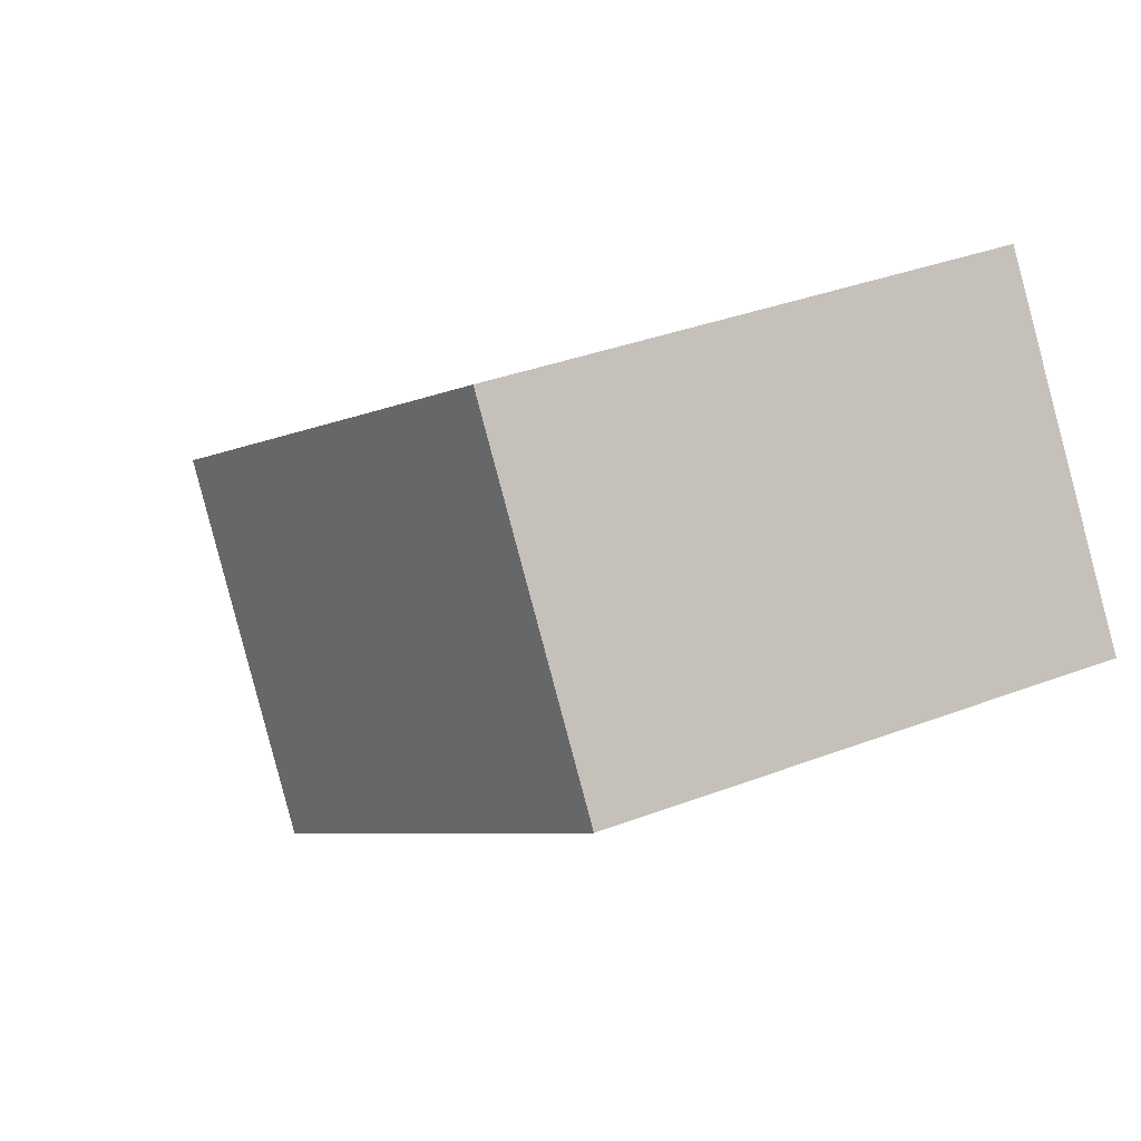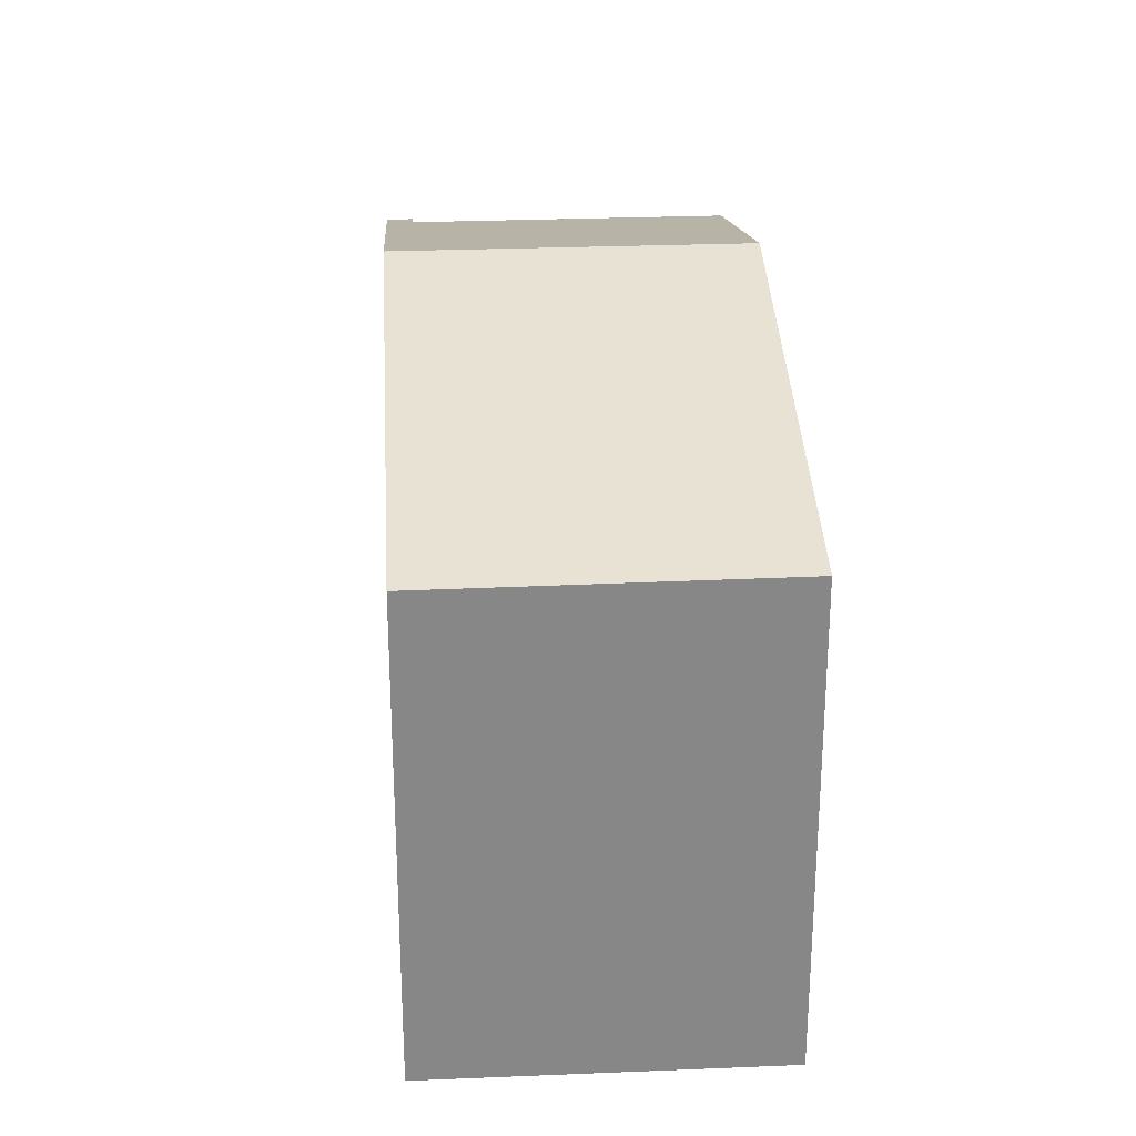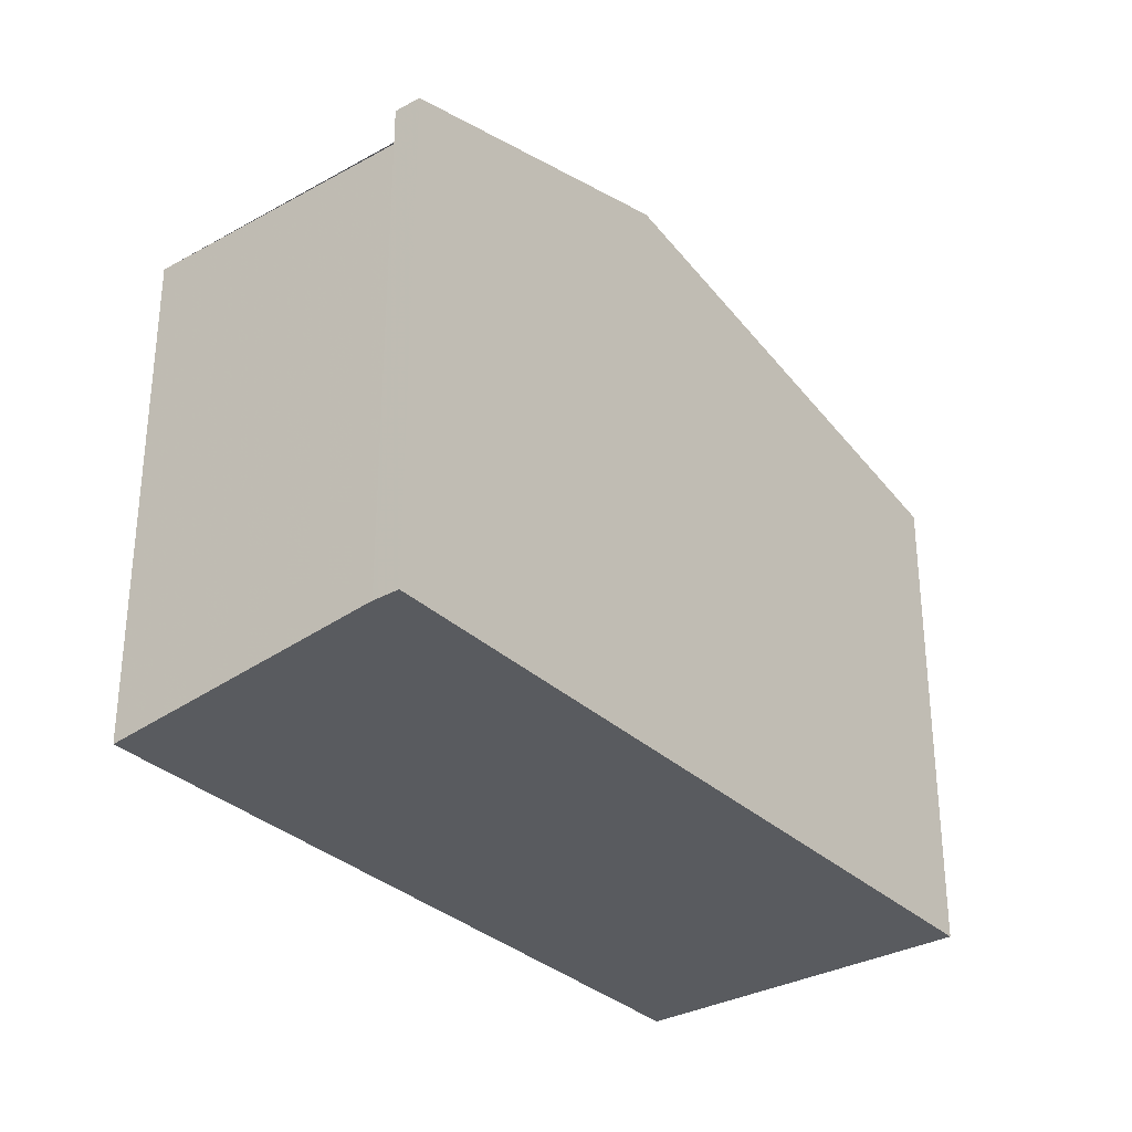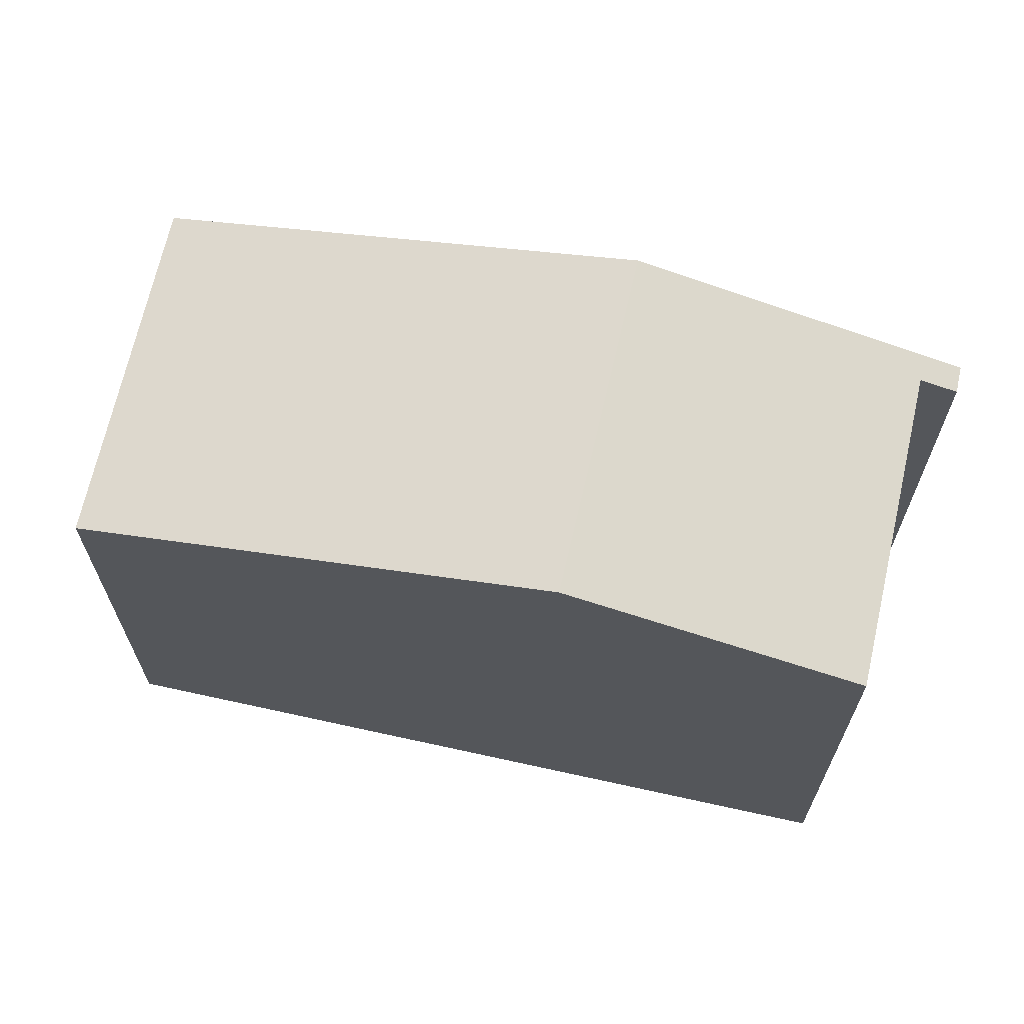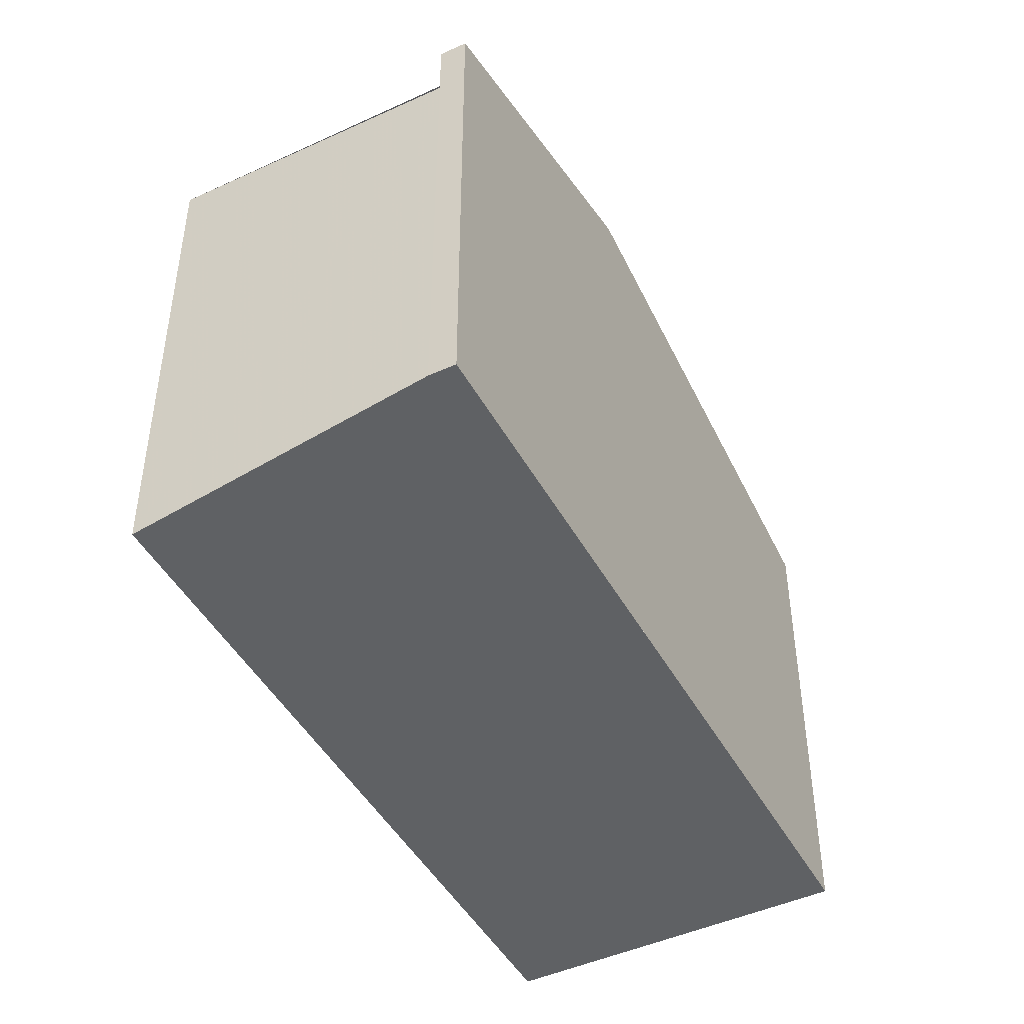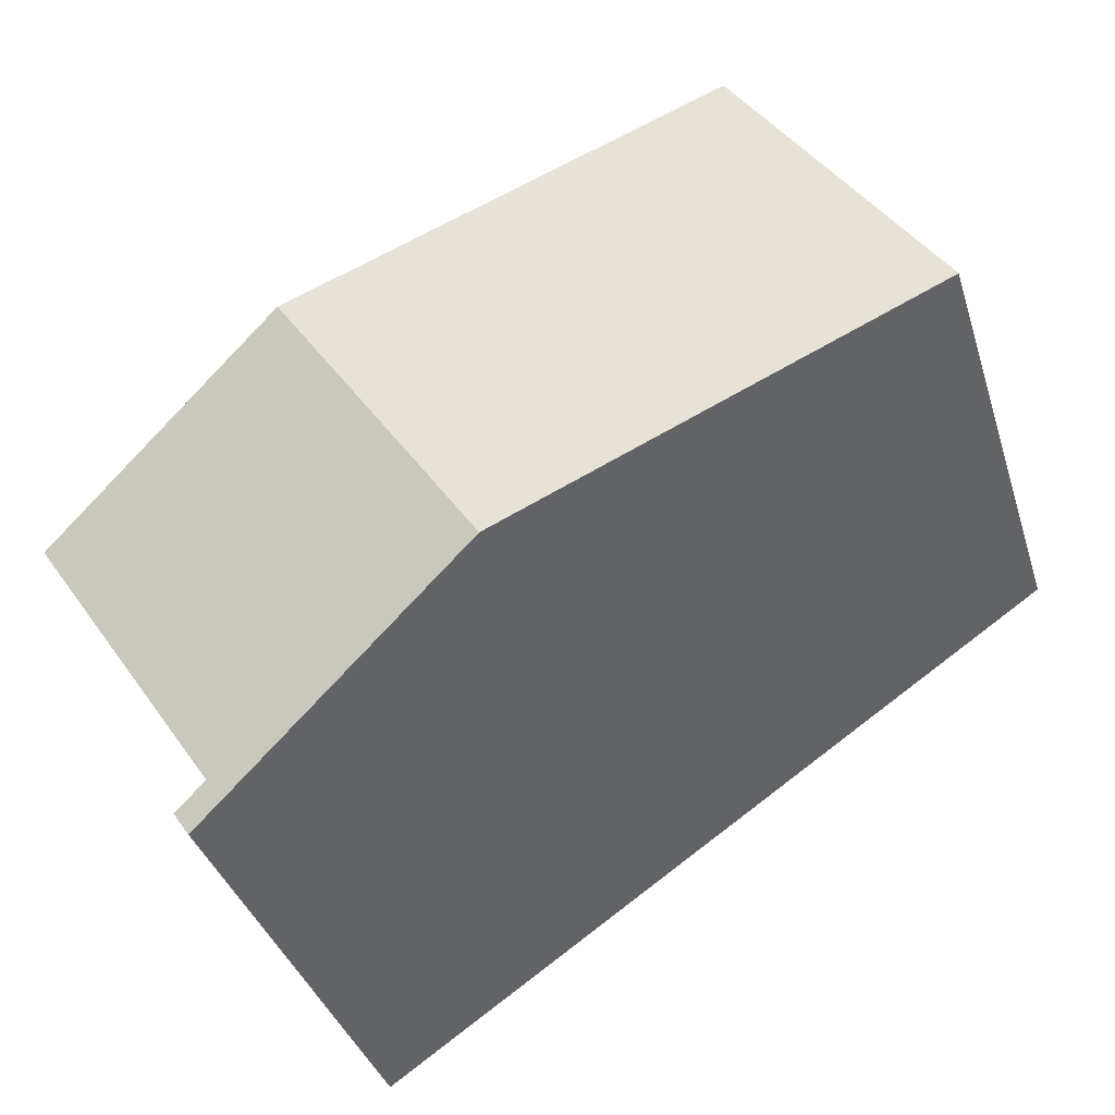
<metadata>
{"format":"obj","ext":"obj","renderer":"f3d","projection":"perspective","resolution":1024,"background":"white","views":[{"elev":35.3,"azim":63.1,"up":"+Y"},{"elev":27.9,"azim":120.5,"up":"+Z"},{"elev":-32.2,"azim":-18.1,"up":"+Z"},{"elev":67.8,"azim":-133.5,"up":"+Z"},{"elev":-46.5,"azim":-28.4,"up":"+Z"},{"elev":-36.6,"azim":16.4,"up":"+Y"}]}
</metadata>
<code>
v 164 -397.5 7.483
v 167 -402 7.455
v 156.7 -408.9 7.612
v 156.5 -408.6 7.612
v 157 -408.2 7.779
v 154.2 -404.1 7.781
v 160.9 -406.1 8.994
v 157.9 -401.6 9.011
v 157.9 -401.6 9.011
v 164 -397.5 7.482
v 163.5 -397.8 7.609
v 163.5 -397.8 7.609
v 166.5 -402.3 7.582
v 157.9 -401.6 9.011
v 160.9 -406.1 8.994
v 157.9 -401.6 9.011
v 154.2 -404.1 7.781
v 157.2 -408.6 7.77
v 156.9 -408.3 7.77
v 164 -397.5 7.482
v 164 -397.5 7.483
v 164 -397.5 0
v 164 -397.5 -8.882e-16
v 166.5 -402.3 7.582
v 167 -402 7.455
v 167 -402 -8.882e-16
v 166.5 -402.3 0
v 156.5 -408.6 7.612
v 156.7 -408.9 7.612
v 156.7 -408.9 -8.882e-16
v 156.5 -408.6 -8.882e-16
v 156.9 -408.3 7.77
v 156.5 -408.6 7.612
v 156.5 -408.6 -8.882e-16
v 156.9 -408.3 0
v 154.2 -404.1 7.781
v 157 -408.2 7.779
v 157 -408.2 0
v 154.2 -404.1 0
v 157.9 -401.6 9.011
v 154.2 -404.1 7.781
v 154.2 -404.1 -8.882e-16
v 157.9 -401.6 0
v 163.5 -397.8 7.609
v 157.9 -401.6 9.011
v 157.9 -401.6 0
v 163.5 -397.8 0
v 167 -402 7.455
v 164 -397.5 7.482
v 164 -397.5 -8.882e-16
v 167 -402 -8.882e-16
v 164 -397.5 7.483
v 163.5 -397.8 7.609
v 163.5 -397.8 0
v 164 -397.5 0
v 160.9 -406.1 8.994
v 166.5 -402.3 7.582
v 166.5 -402.3 0
v 160.9 -406.1 0
v 157.2 -408.6 7.77
v 160.9 -406.1 8.994
v 160.9 -406.1 0
v 157.2 -408.6 0
v 154.2 -404.1 7.781
v 154.2 -404.1 7.781
v 154.2 -404.1 0
v 154.2 -404.1 -8.882e-16
v 156.7 -408.9 7.612
v 157.2 -408.6 7.77
v 157.2 -408.6 0
v 156.7 -408.9 -8.882e-16
v 157 -408.2 7.779
v 156.9 -408.3 7.77
v 156.9 -408.3 0
v 157 -408.2 0
v 156.7 -408.9 0
v 156.5 -408.6 0
v 157 -408.2 0
v 154.2 -404.1 0
v 164 -397.5 0
v 167 -402 0
f 13 7 9 12
f 17 6 14 16
f 12 9 8 11
f 11 1 10 12
f 12 10 2 13
f 19 5 17 16 15 18
f 18 3 4 19
f 21 22 23 20
f 25 26 27 24
f 29 30 31 28
f 33 34 35 32
f 37 38 39 36
f 41 42 43 40
f 45 46 47 44
f 49 50 51 48
f 53 54 55 52
f 57 58 59 56
f 61 62 63 60
f 65 66 67 64
f 69 70 71 68
f 73 74 75 72
f 77 78 79 80 81 76

</code>
